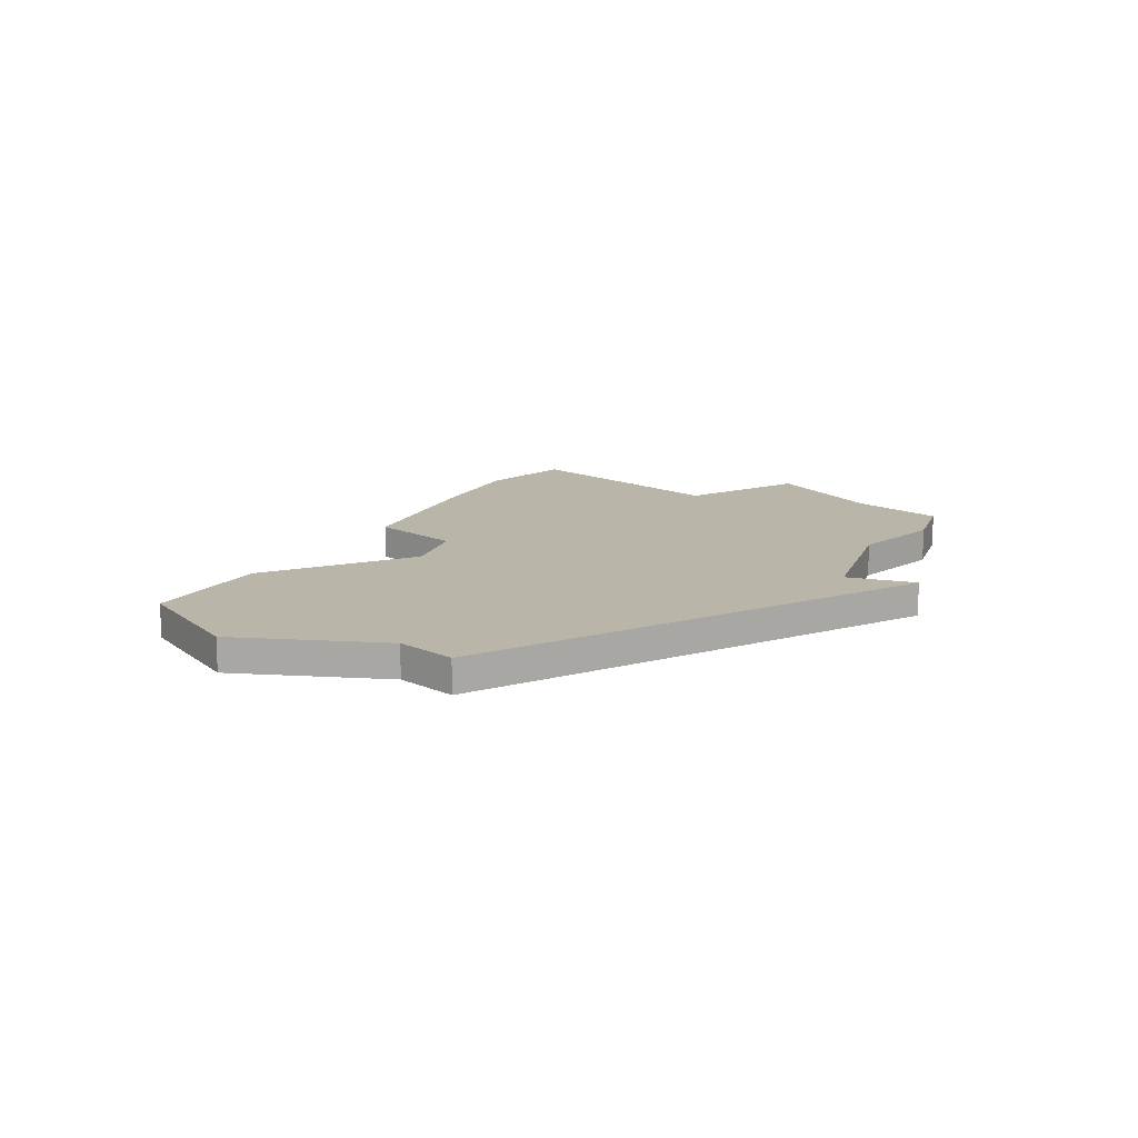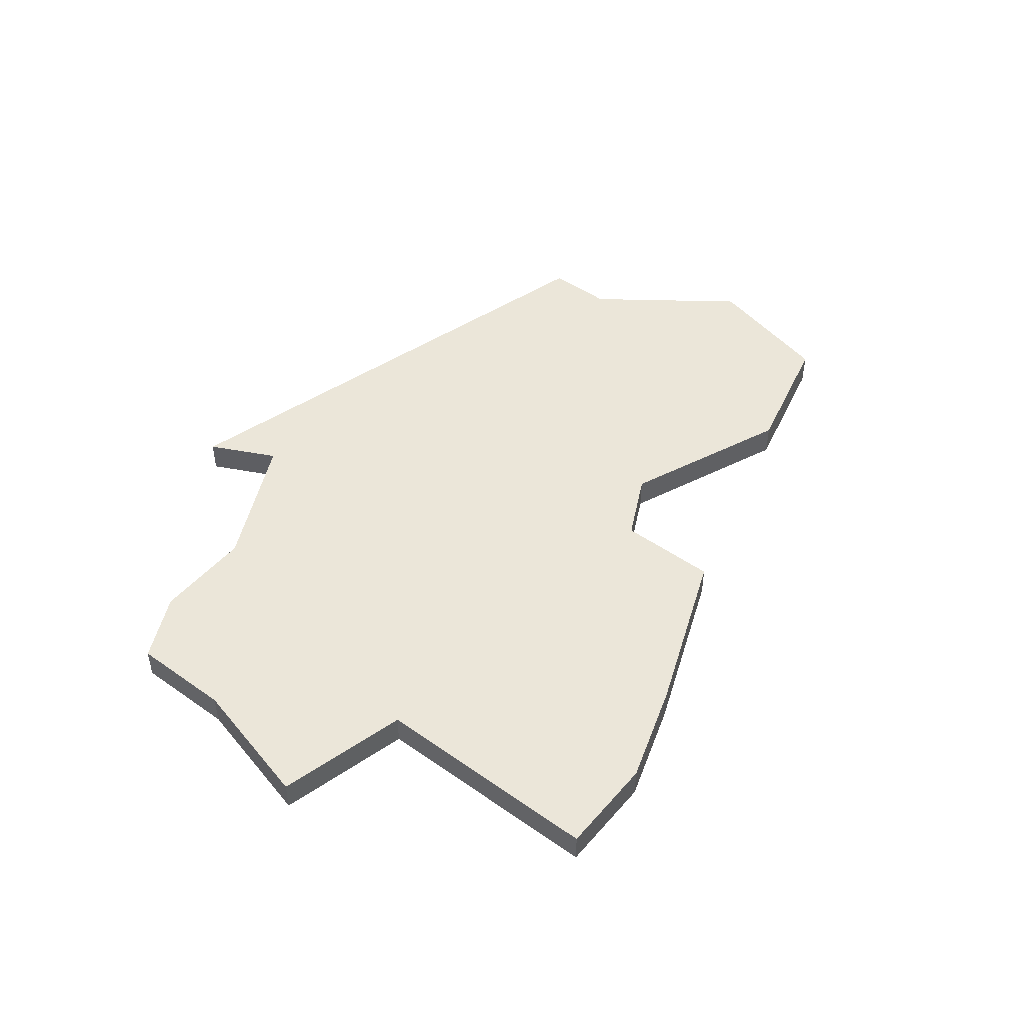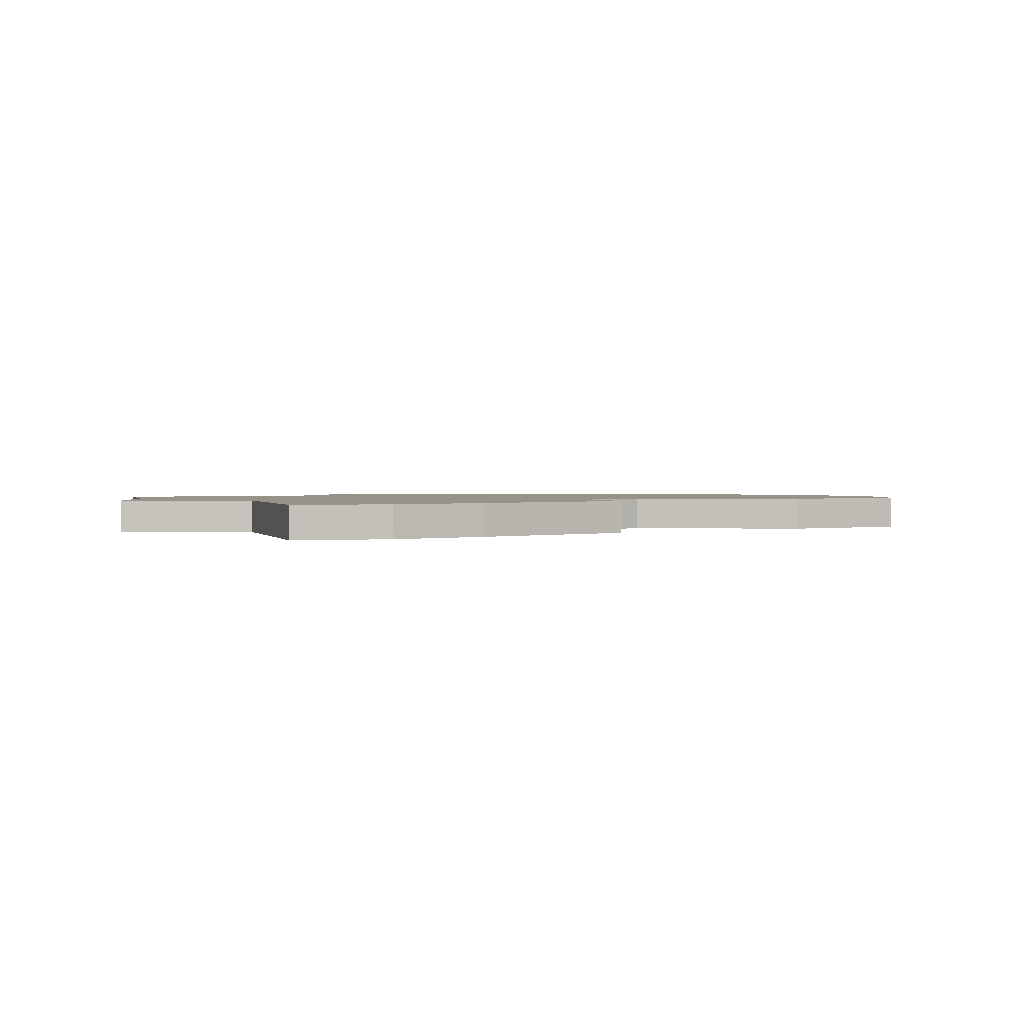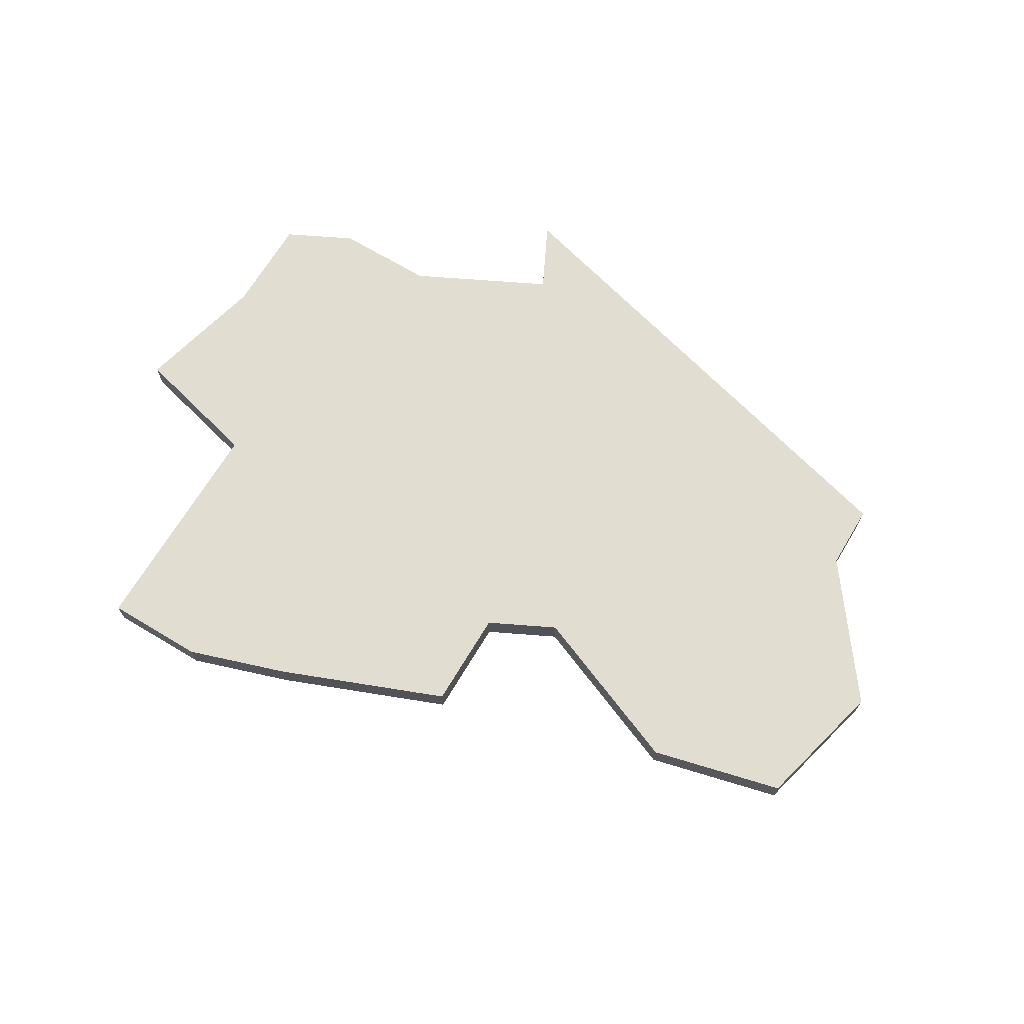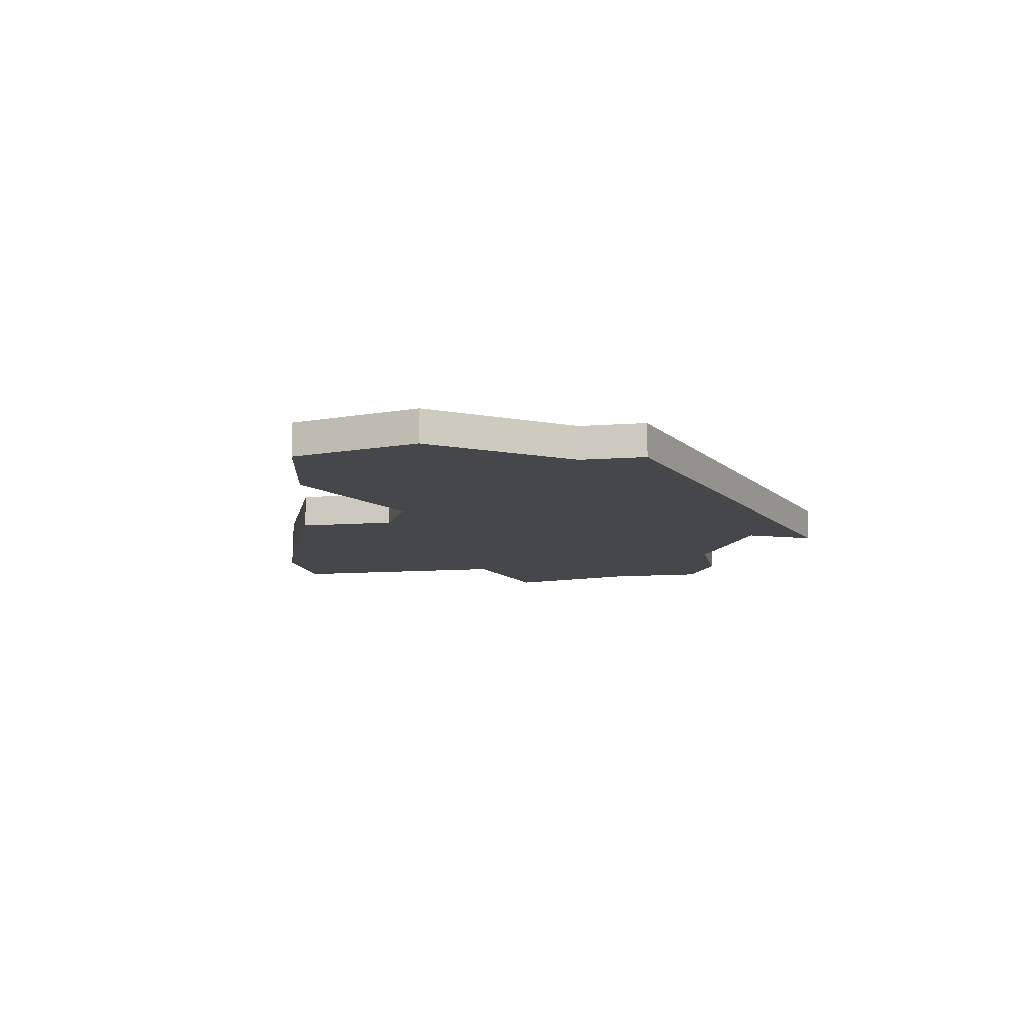
<metadata>
{"format":"obj","ext":"obj","renderer":"f3d","projection":"perspective","resolution":1024,"background":"white","views":[{"elev":13.7,"azim":134.2,"up":"+Z"},{"elev":47.1,"azim":-51.5,"up":"+Z"},{"elev":1.4,"azim":-16.5,"up":"+Z"},{"elev":68.5,"azim":31.0,"up":"+Z"},{"elev":-10.4,"azim":101.0,"up":"+Z"}]}
</metadata>
<code>
v 4004 -931 0
v 4003 -935 0
v 4007 -936 0
v 4007 -943 0
v 4010 -943 0
v 4013 -942 0
v 4018 -940 0
v 4018 -937 0
v 4020 -936 0
v 4025 -938 0
v 4029 -937 0
v 4030 -933 0
v 4027 -929 0
v 4027 -927 0
v 4012 -923 0
v 4013 -925 0
v 4009 -927 0
v 4006 -927 0
v 4004 -928 0
v 4004 -931 1
v 4003 -935 1
v 4007 -936 1
v 4007 -943 1
v 4010 -943 1
v 4013 -942 1
v 4018 -940 1
v 4018 -937 1
v 4020 -936 1
v 4025 -938 1
v 4029 -937 1
v 4030 -933 1
v 4027 -929 1
v 4027 -927 1
v 4012 -923 1
v 4013 -925 1
v 4009 -927 1
v 4006 -927 1
v 4004 -928 1
f 3 2 1
f 5 4 3
f 7 6 5
f 11 10 9
f 13 12 11
f 15 14 13
f 19 18 17
f 3 1 19
f 7 5 3
f 13 11 9
f 16 15 13
f 3 19 17
f 8 7 3
f 13 9 8
f 17 16 13
f 8 3 17
f 17 13 8
f 20 21 22
f 22 23 24
f 24 25 26
f 28 29 30
f 30 31 32
f 32 33 34
f 36 37 38
f 38 20 22
f 22 24 26
f 28 30 32
f 32 34 35
f 36 38 22
f 22 26 27
f 27 28 32
f 32 35 36
f 36 22 27
f 27 32 36
f 21 20 2
f 2 20 1
f 22 21 3
f 3 21 2
f 23 22 4
f 4 22 3
f 24 23 5
f 5 23 4
f 25 24 6
f 6 24 5
f 26 25 7
f 7 25 6
f 27 26 8
f 8 26 7
f 28 27 9
f 9 27 8
f 29 28 10
f 10 28 9
f 30 29 11
f 11 29 10
f 31 30 12
f 12 30 11
f 32 31 13
f 13 31 12
f 33 32 14
f 14 32 13
f 34 33 15
f 15 33 14
f 35 34 16
f 16 34 15
f 36 35 17
f 17 35 16
f 37 36 18
f 18 36 17
f 20 38 1
f 1 38 19
f 38 37 19
f 19 37 18

</code>
